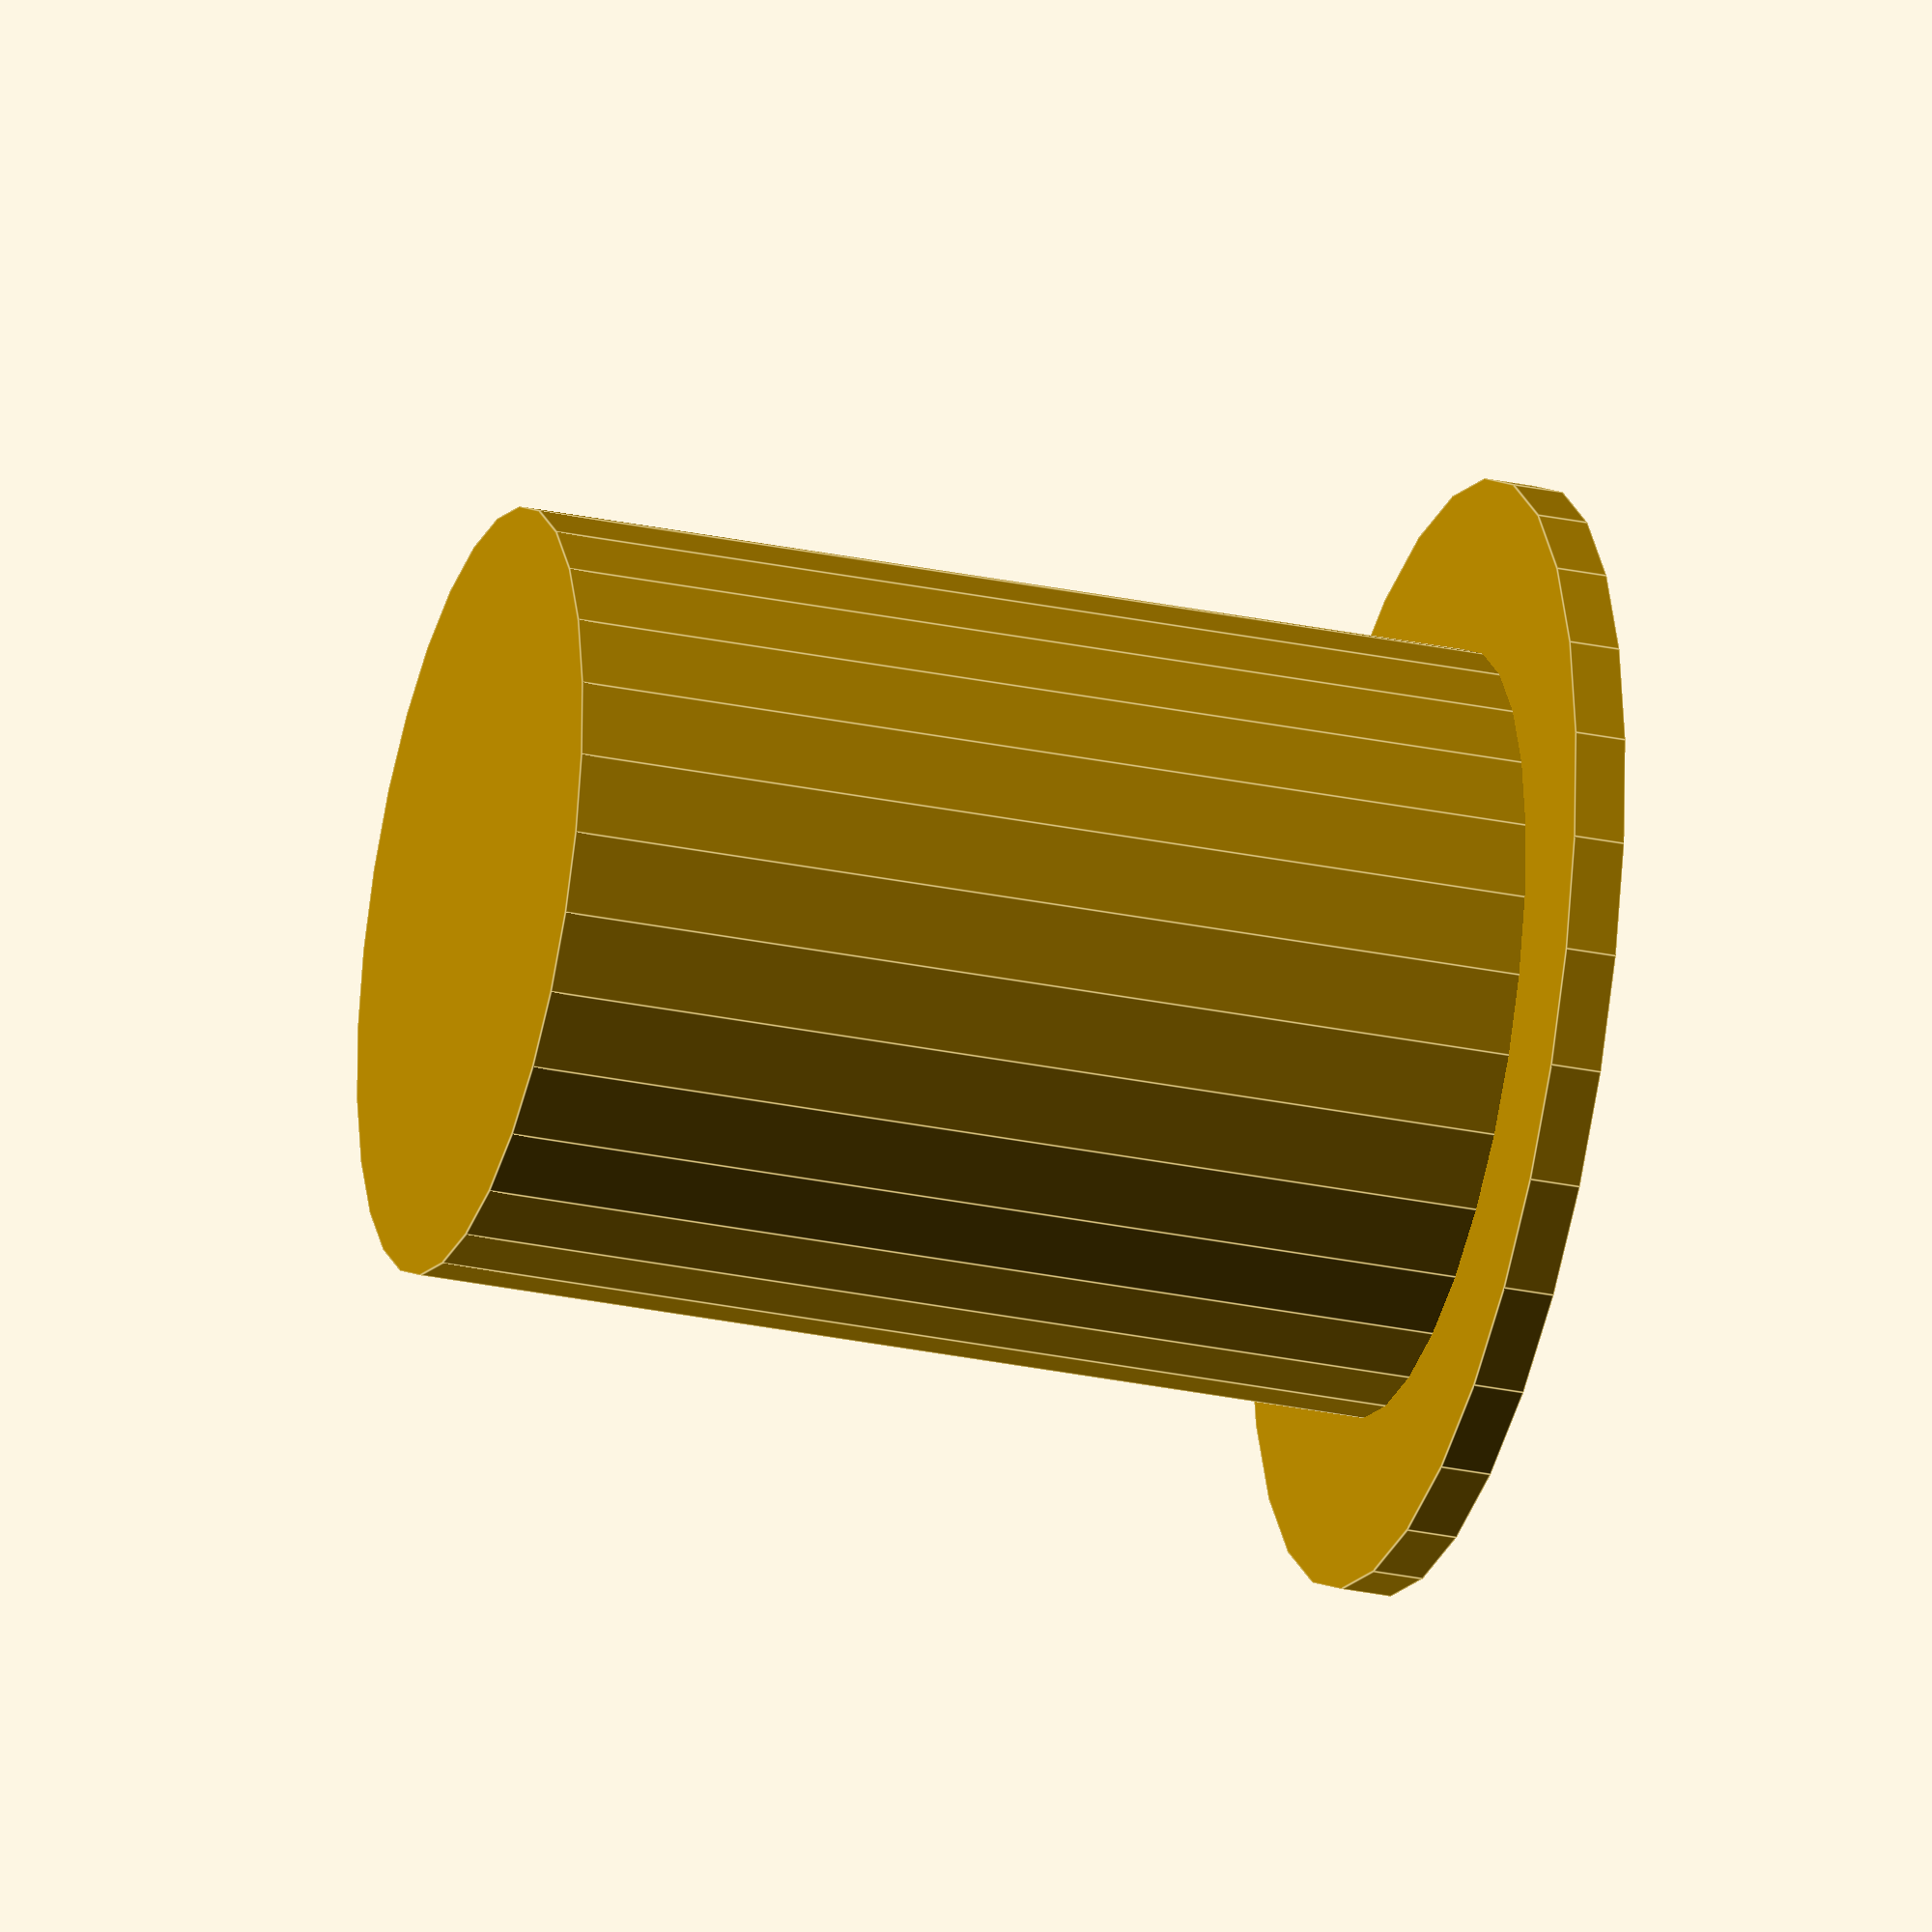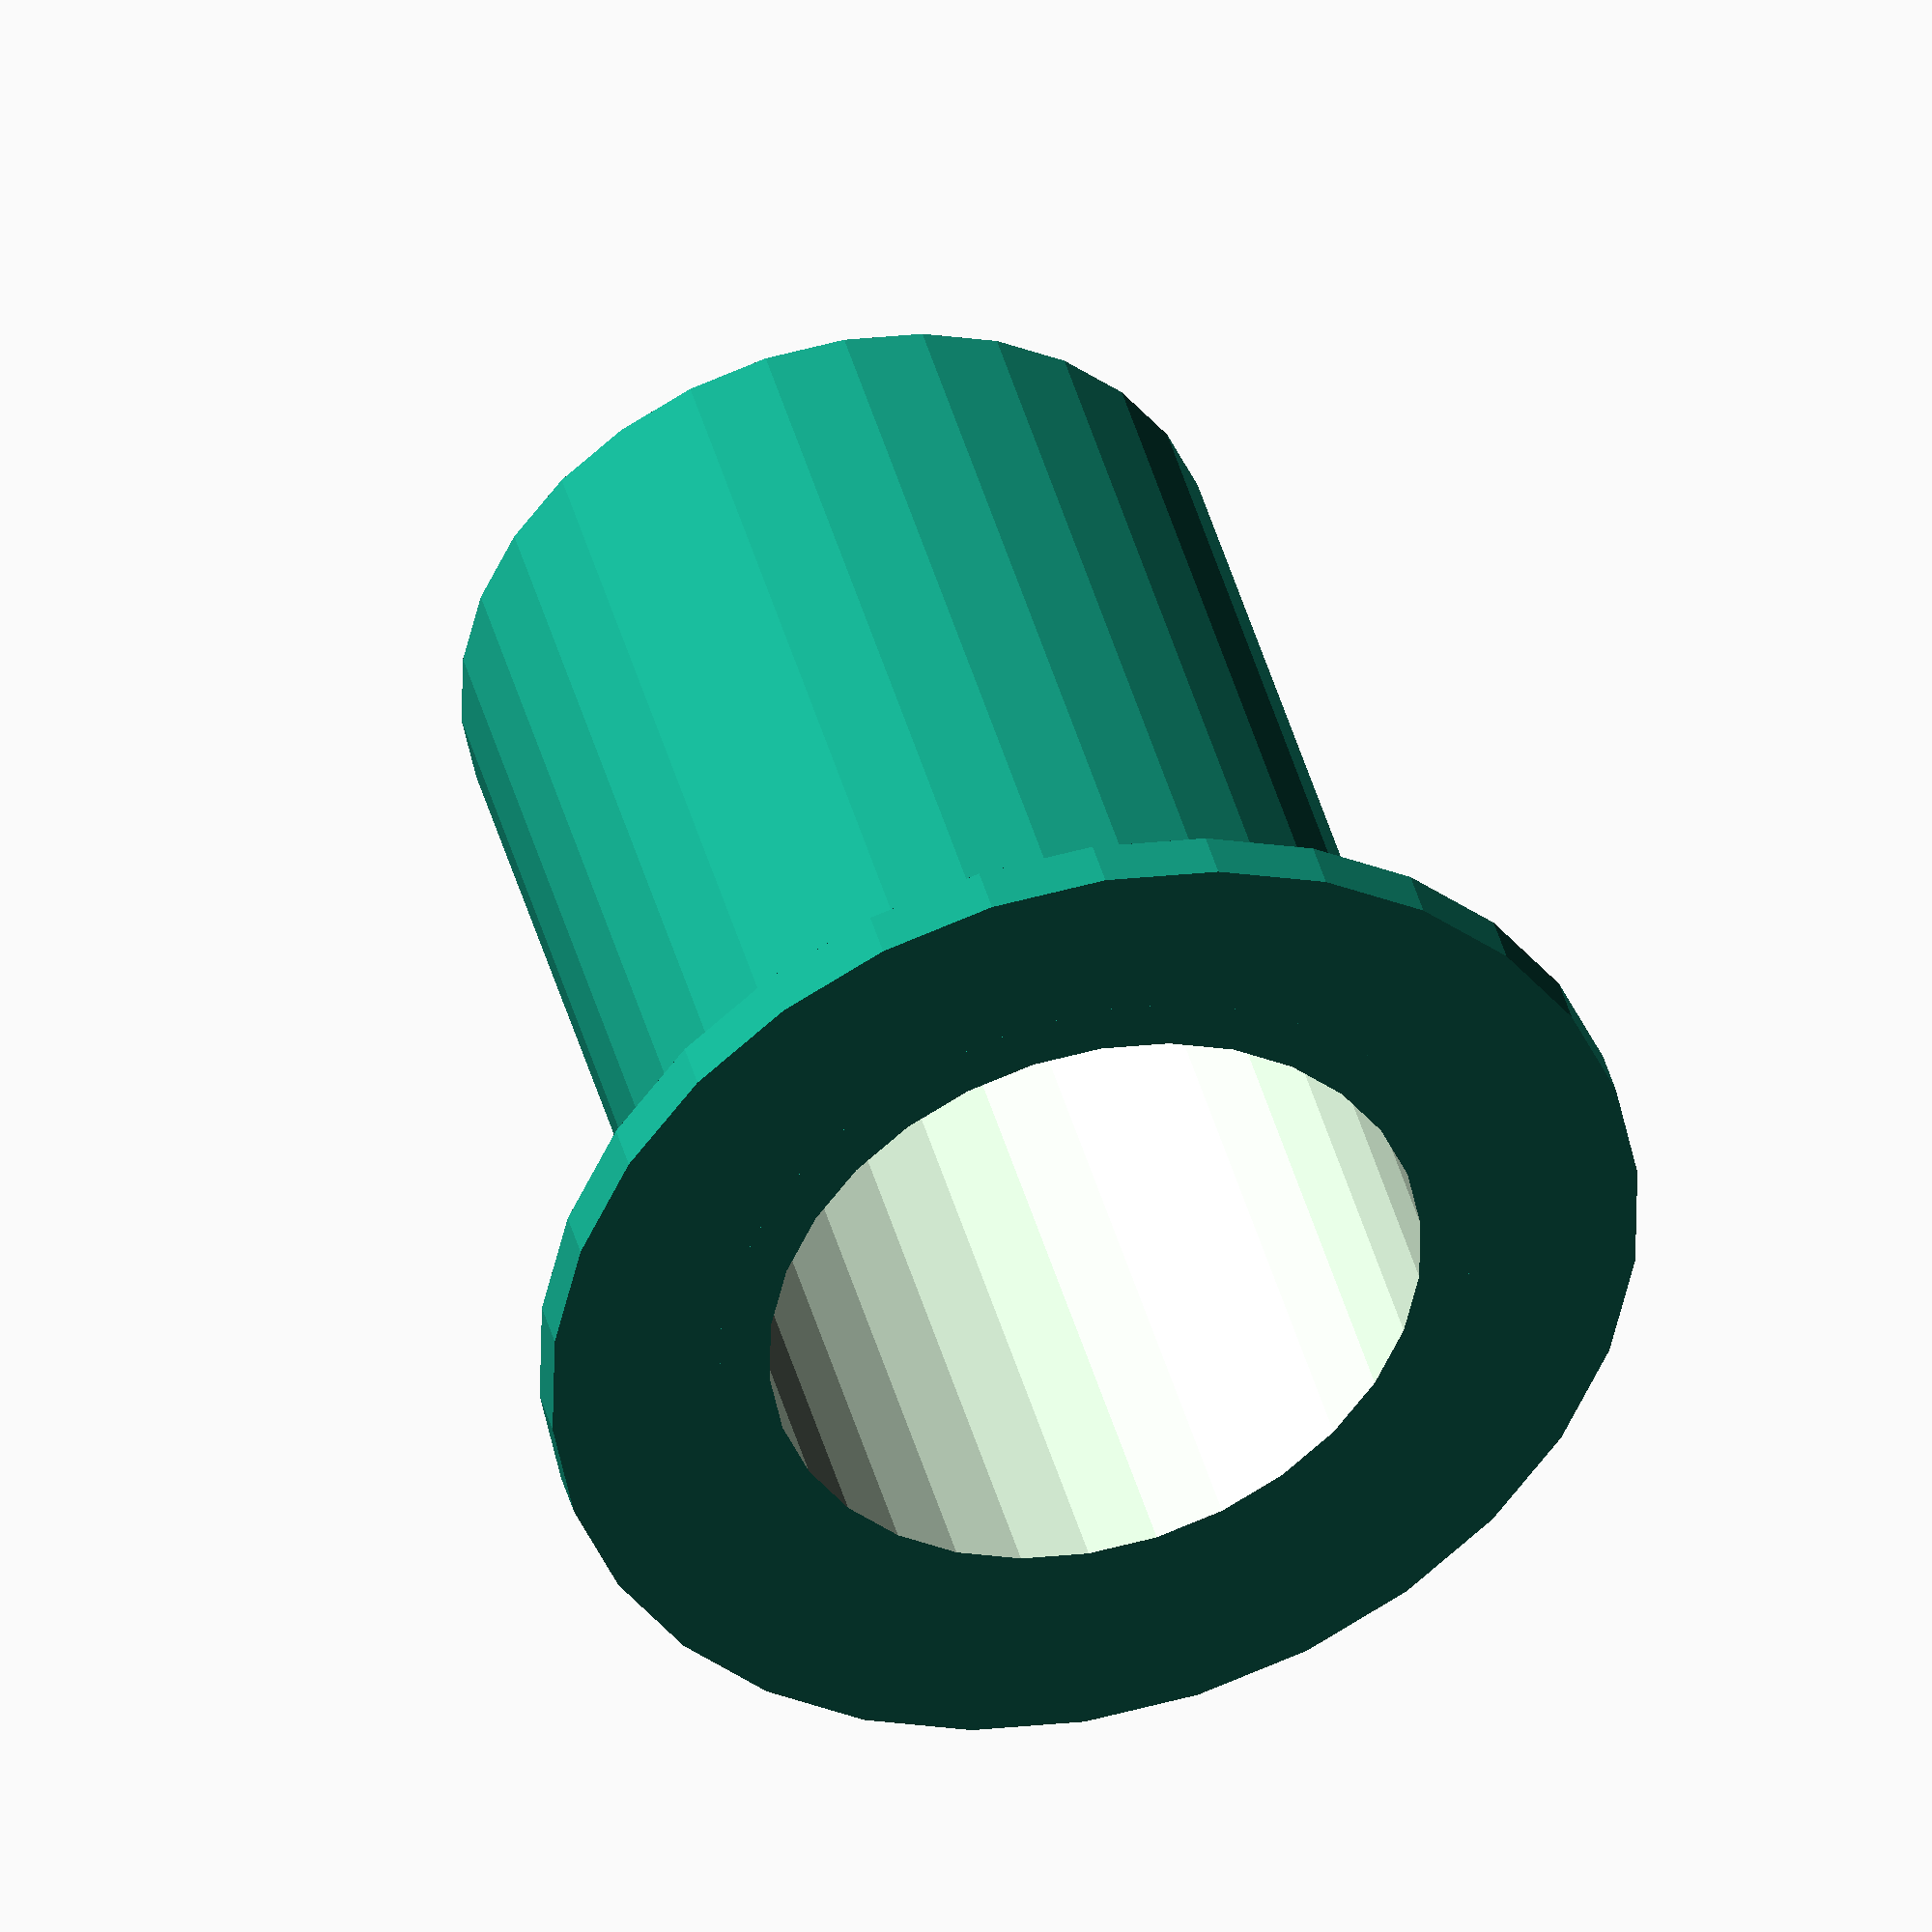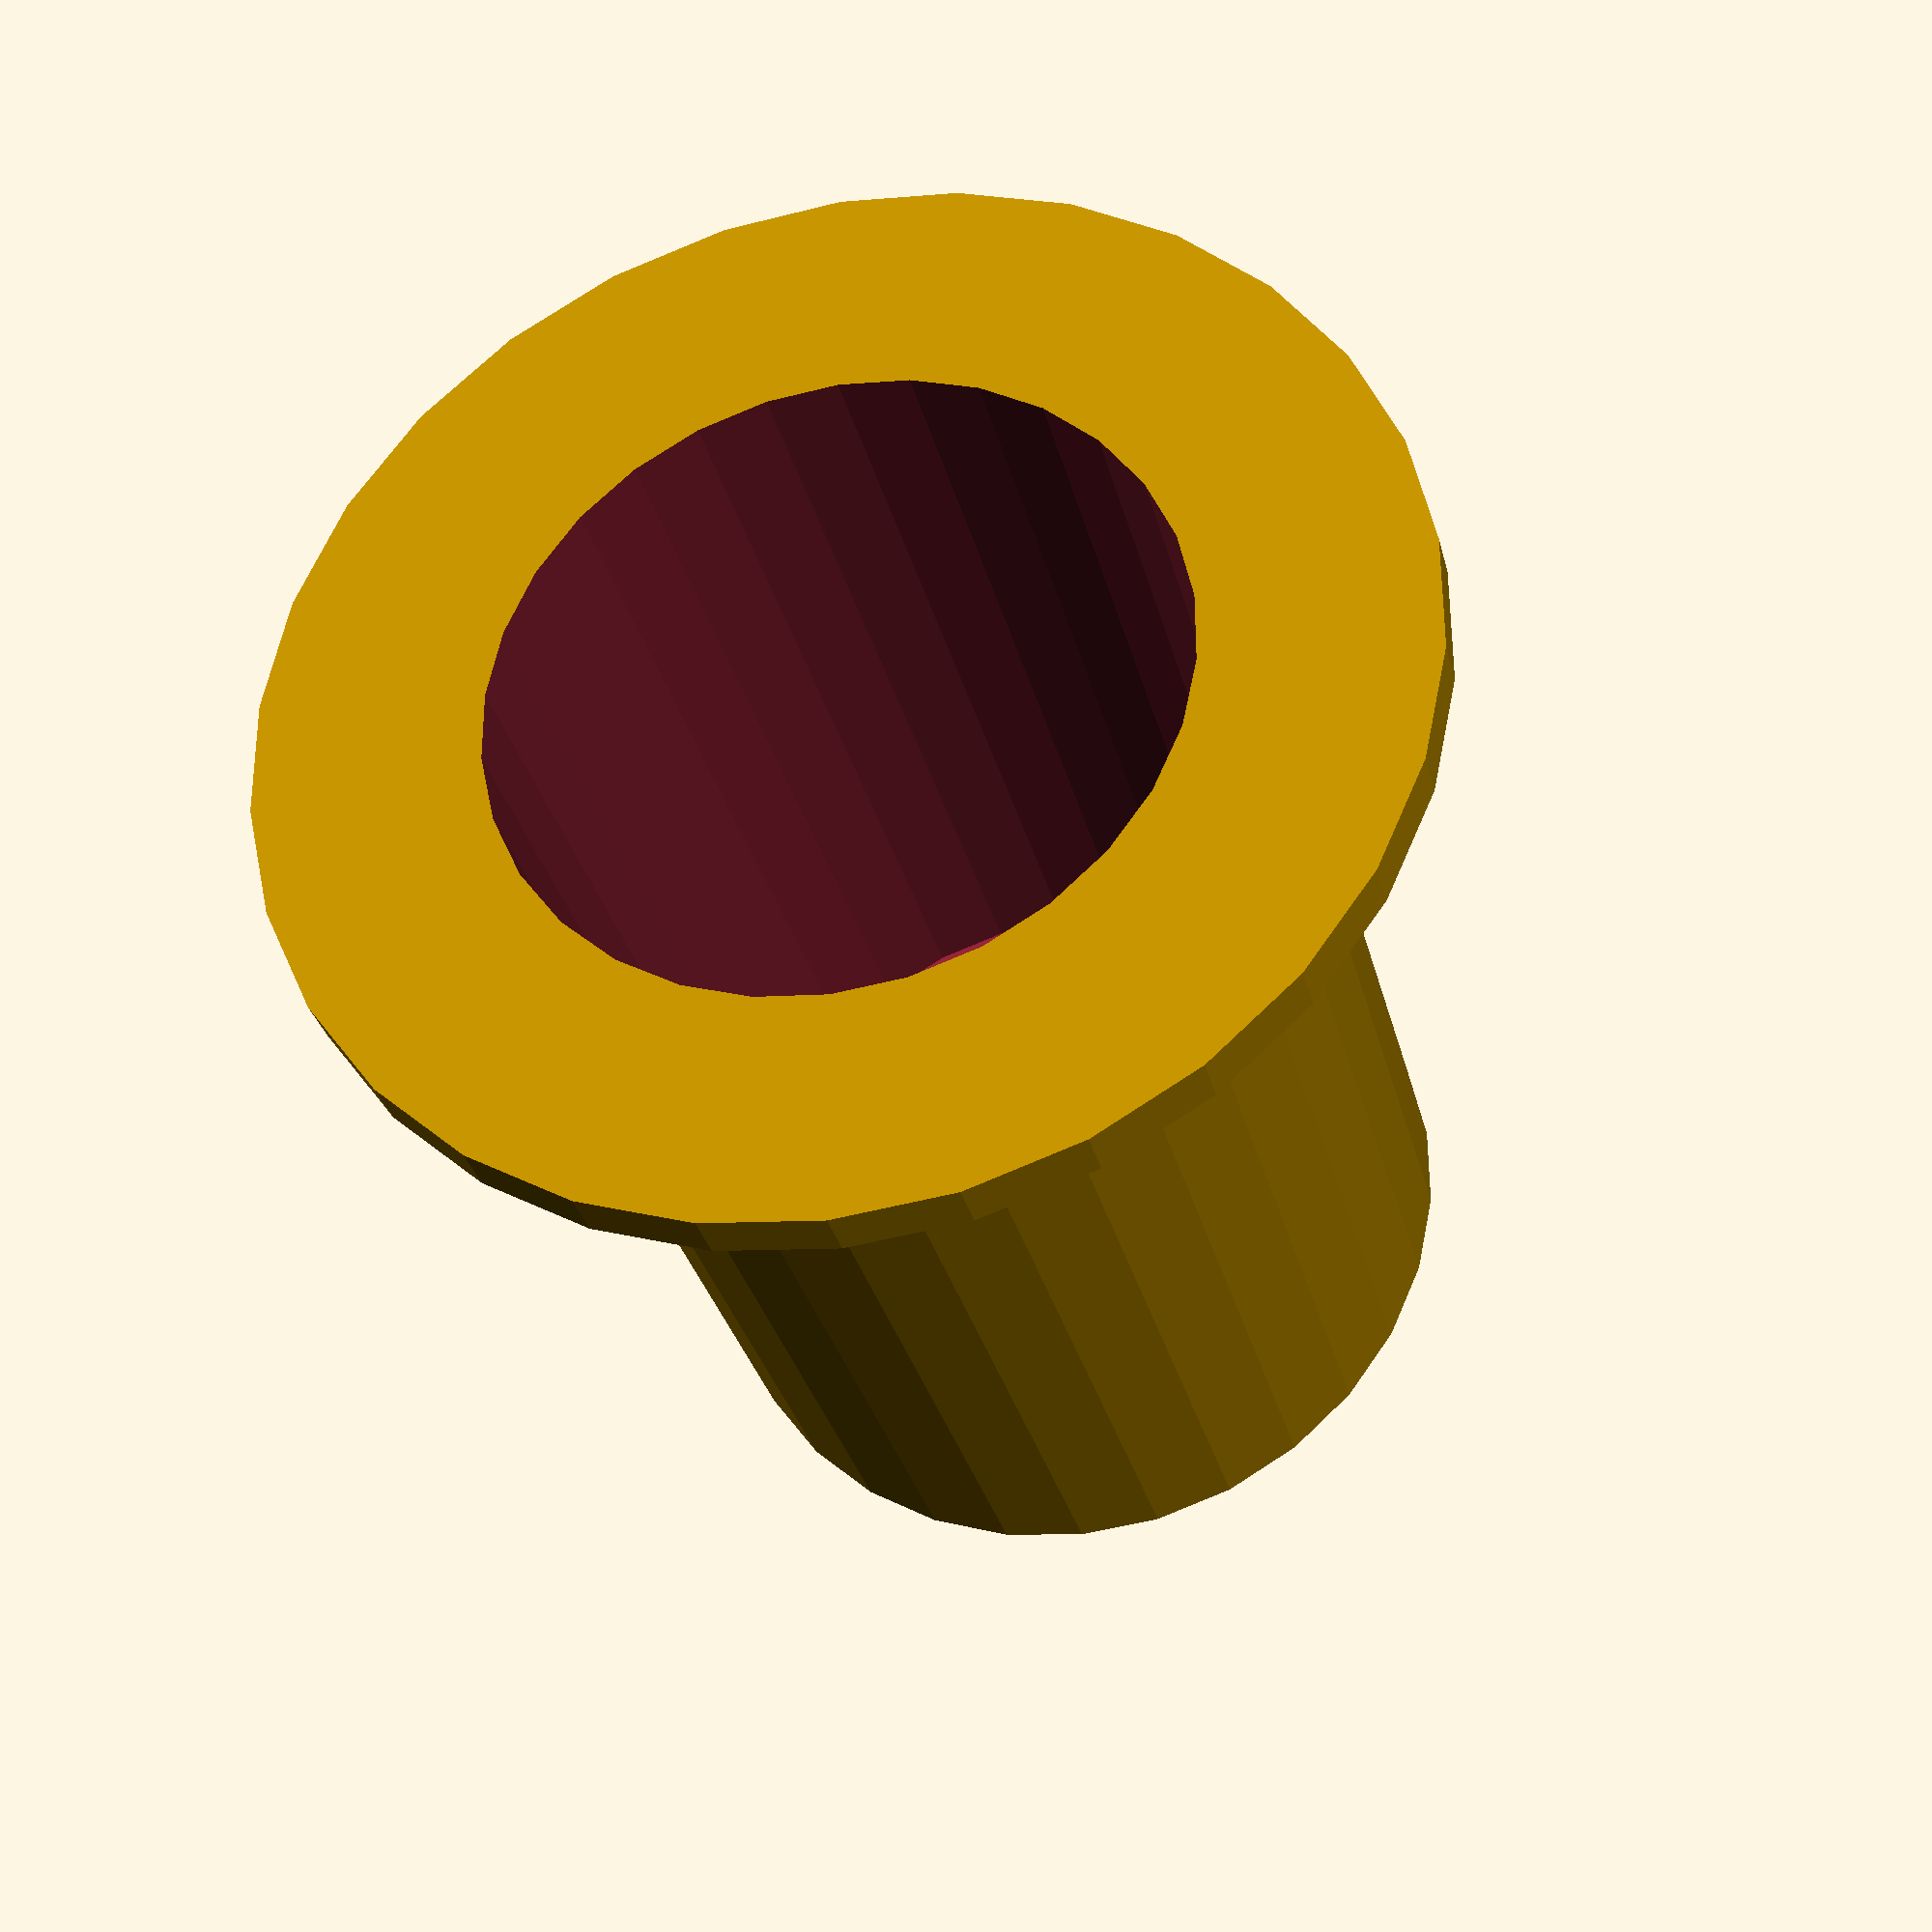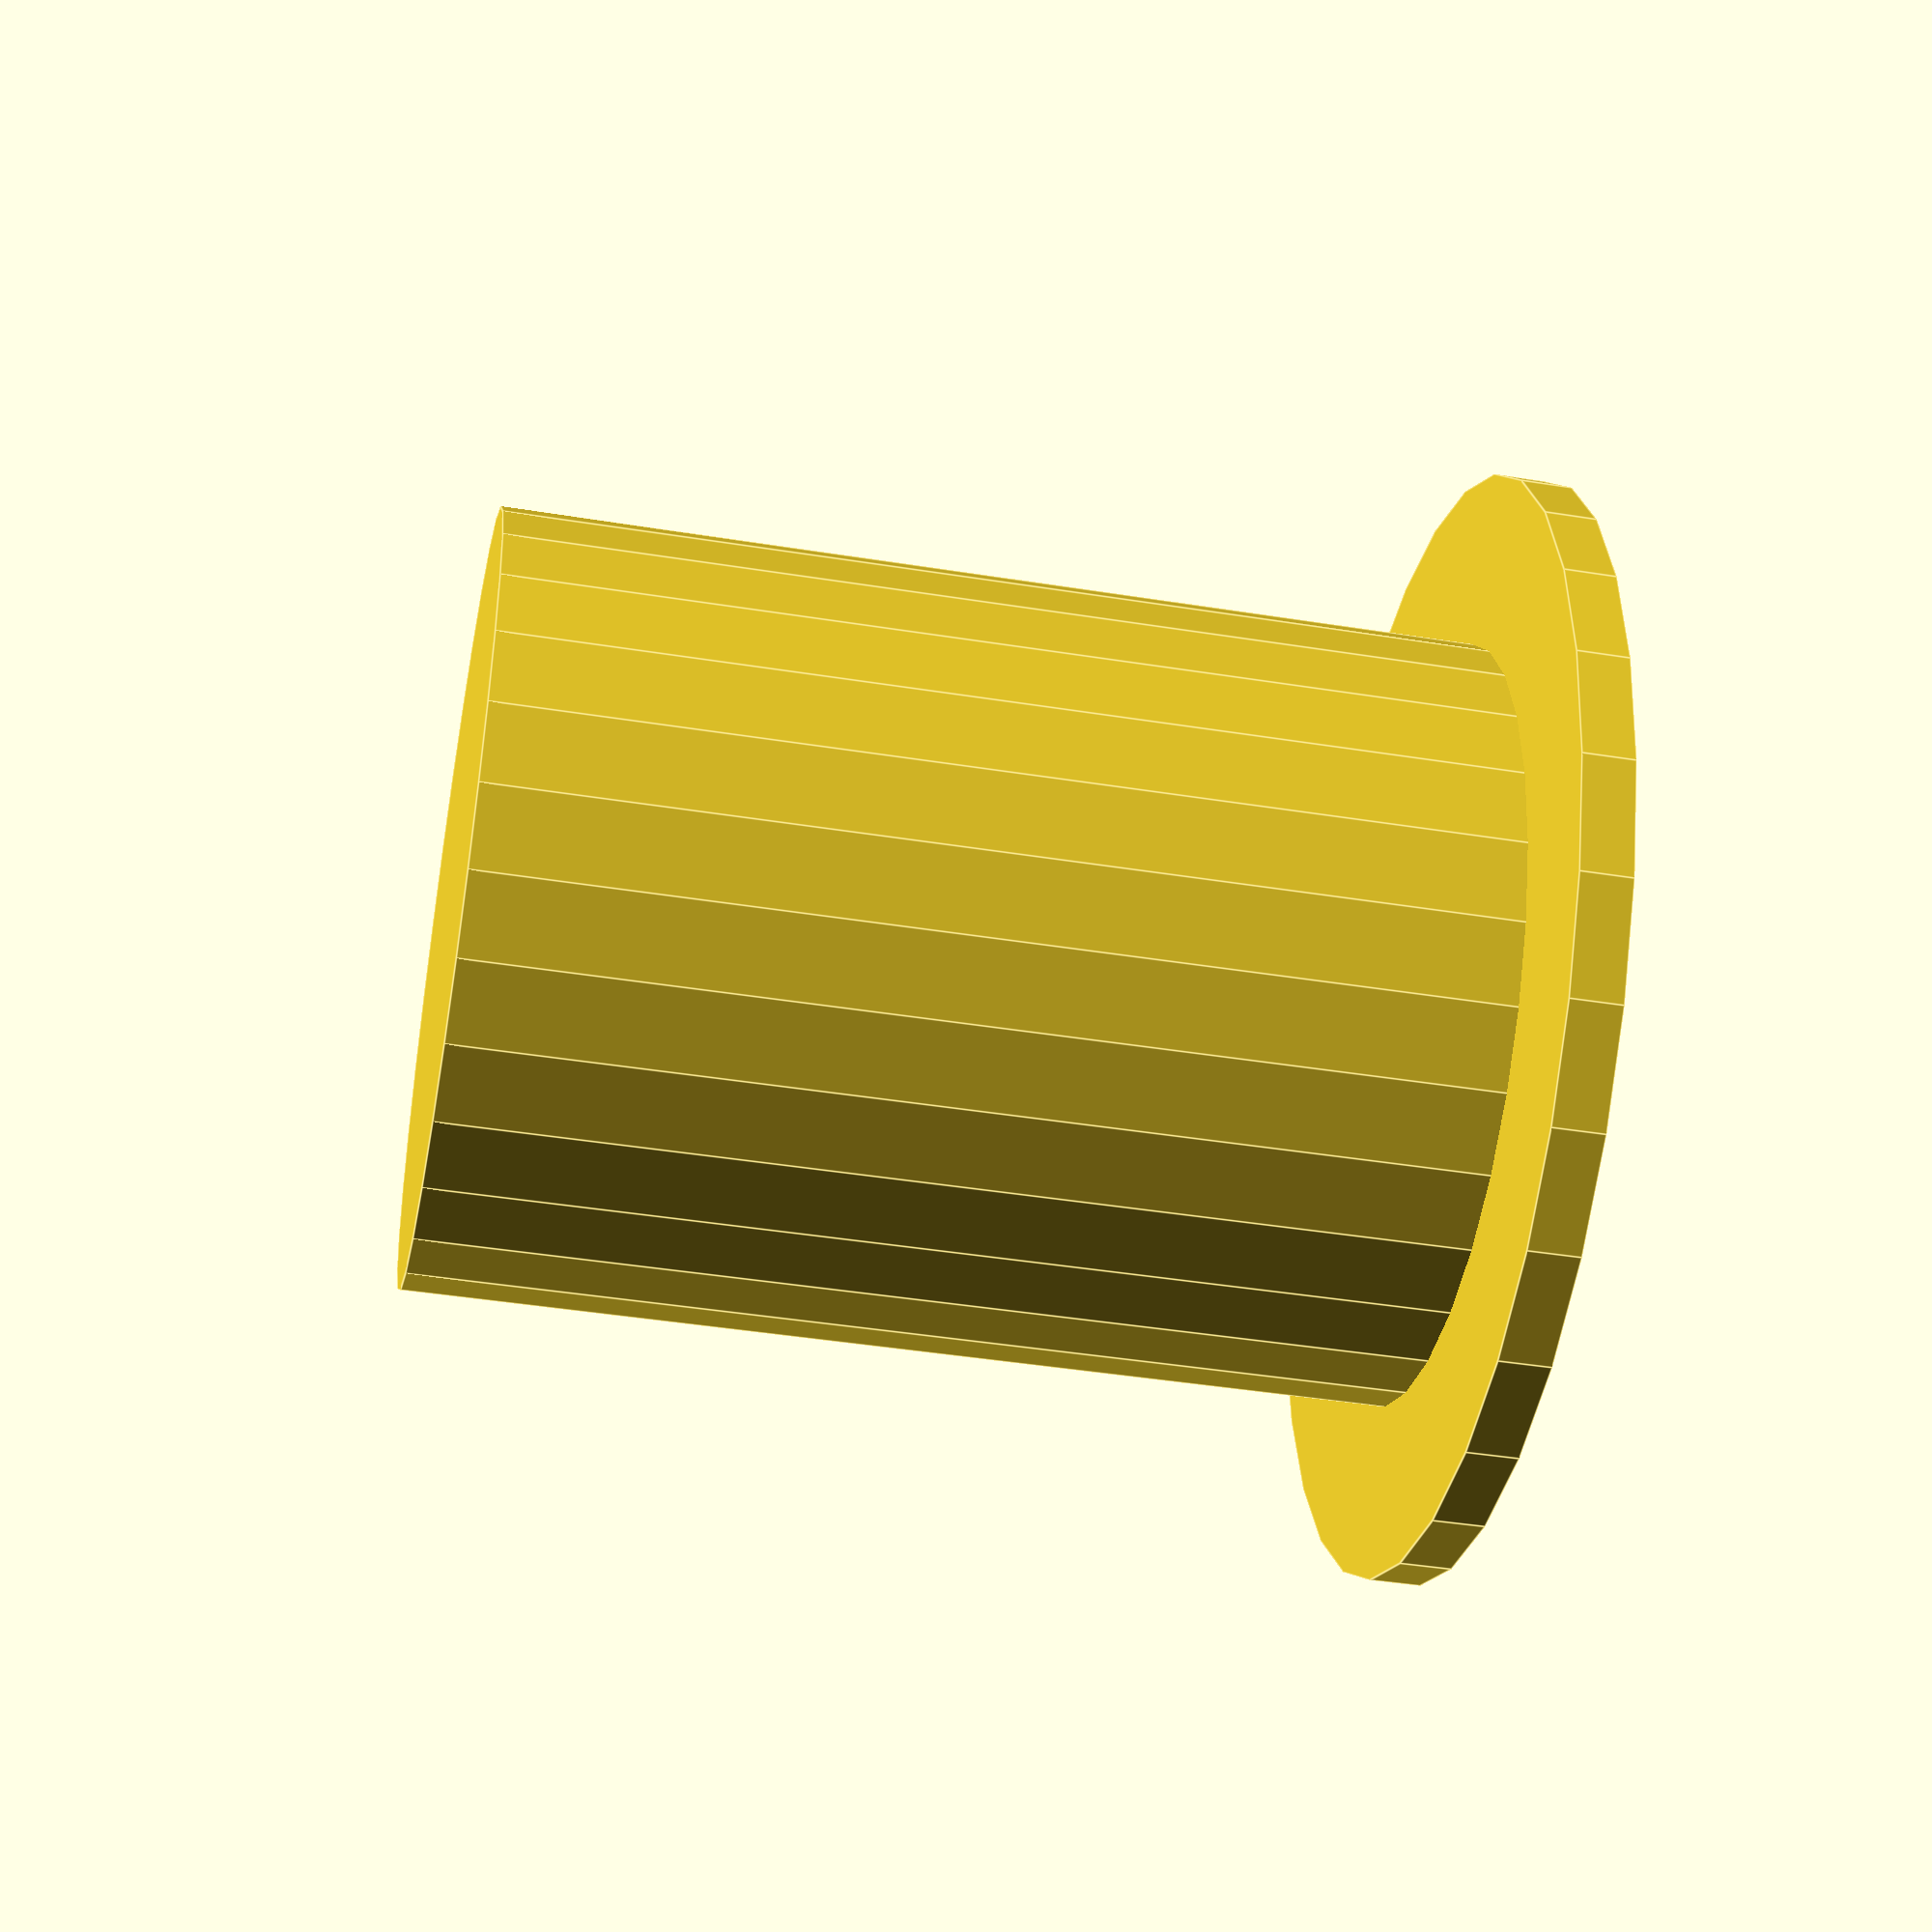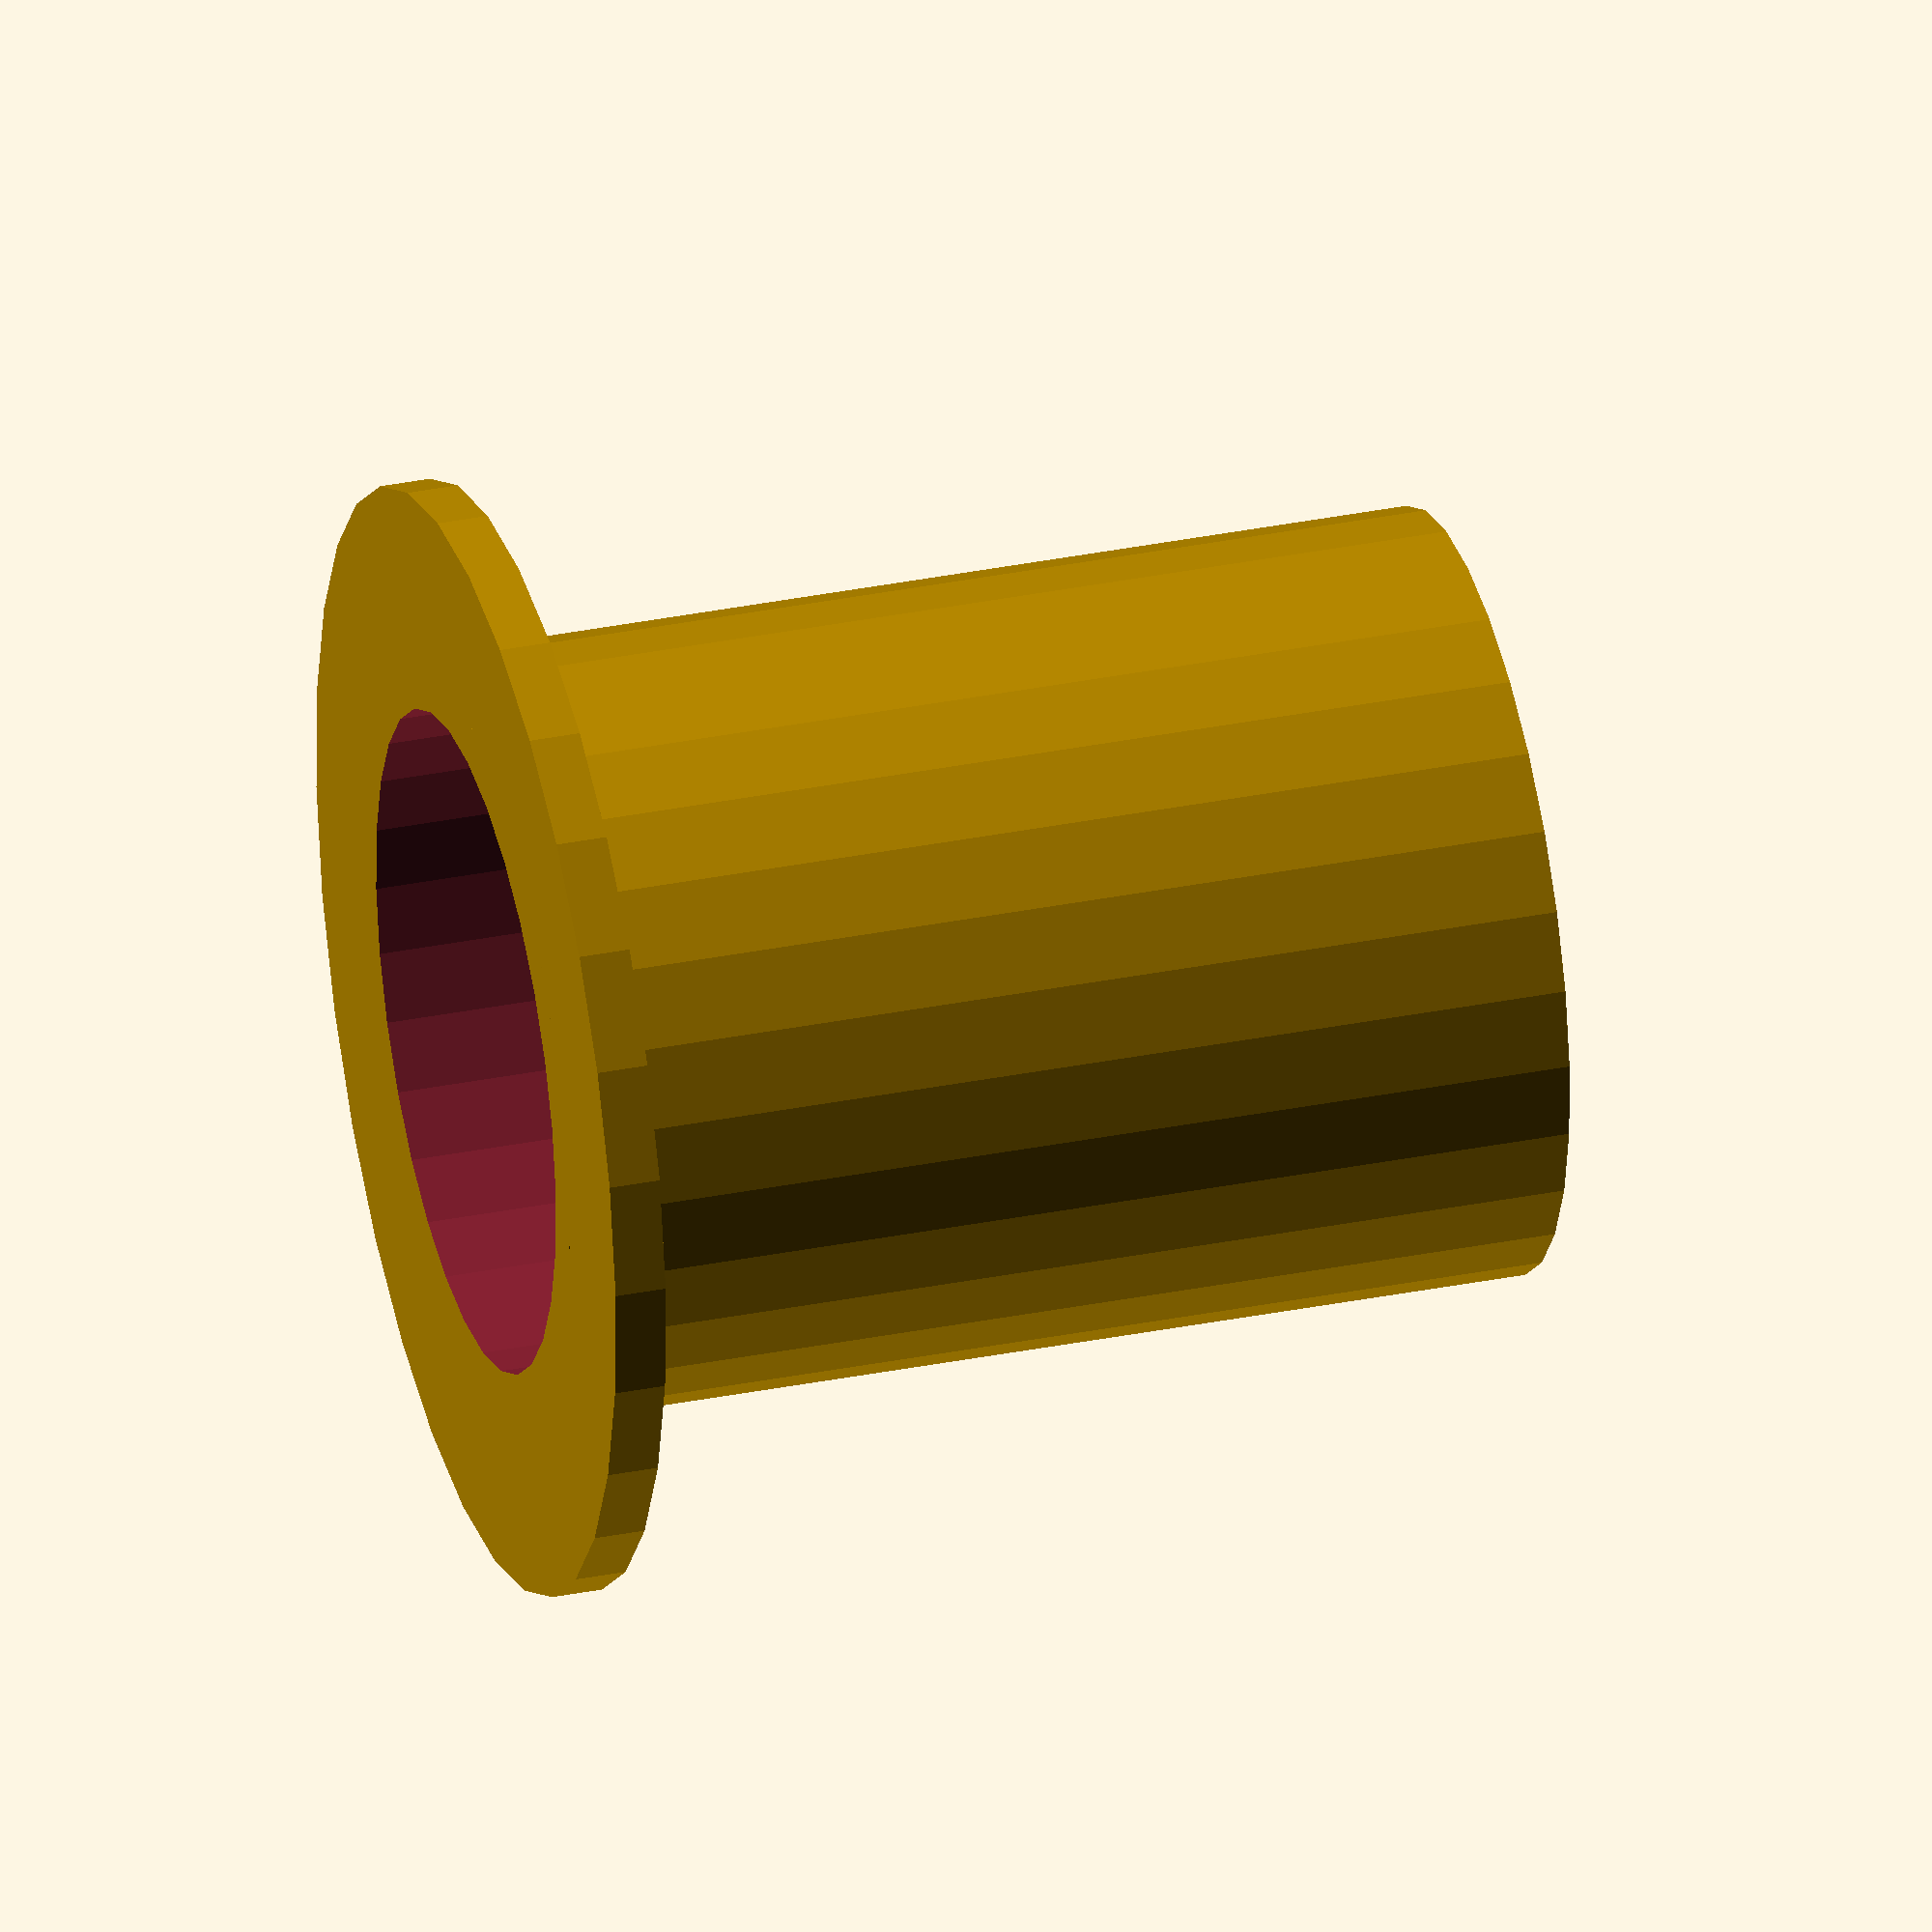
<openscad>
$fs = .1;
radius = 45/2;
height = 60;
wallThickness = 3;

module positiveVolumes()
{
   //Brim
    brimExtraRadius = 10;
    cylinder
    (
        wallThickness,
        radius + brimExtraRadius,
        radius + brimExtraRadius,
        center = false,
        $fs = $fs
    );

    //Main body of hat
    cylinder
    (
        height,
        radius,
        radius,
        center = false,
        $fs = $fs
    );
}

module hat()
{
    difference()
    {
        positiveVolumes();

        //remove interior of hat
        translate
        (
            [
                0,
                0,
                -1
            ]
        )
        {
            cylinder
            (
                height - wallThickness + 1,
                radius - wallThickness,
                radius - wallThickness,
                center = false,
                $fs = $fs
            );
        }
    }
}

module main()
{
    rotate(a=[0,0,0])
    {
        hat();
    }
}

main();
</openscad>
<views>
elev=29.9 azim=224.0 roll=73.1 proj=o view=edges
elev=318.2 azim=280.9 roll=165.6 proj=o view=wireframe
elev=211.4 azim=66.2 roll=346.6 proj=p view=wireframe
elev=42.1 azim=38.4 roll=79.0 proj=p view=edges
elev=146.9 azim=280.9 roll=285.5 proj=o view=solid
</views>
